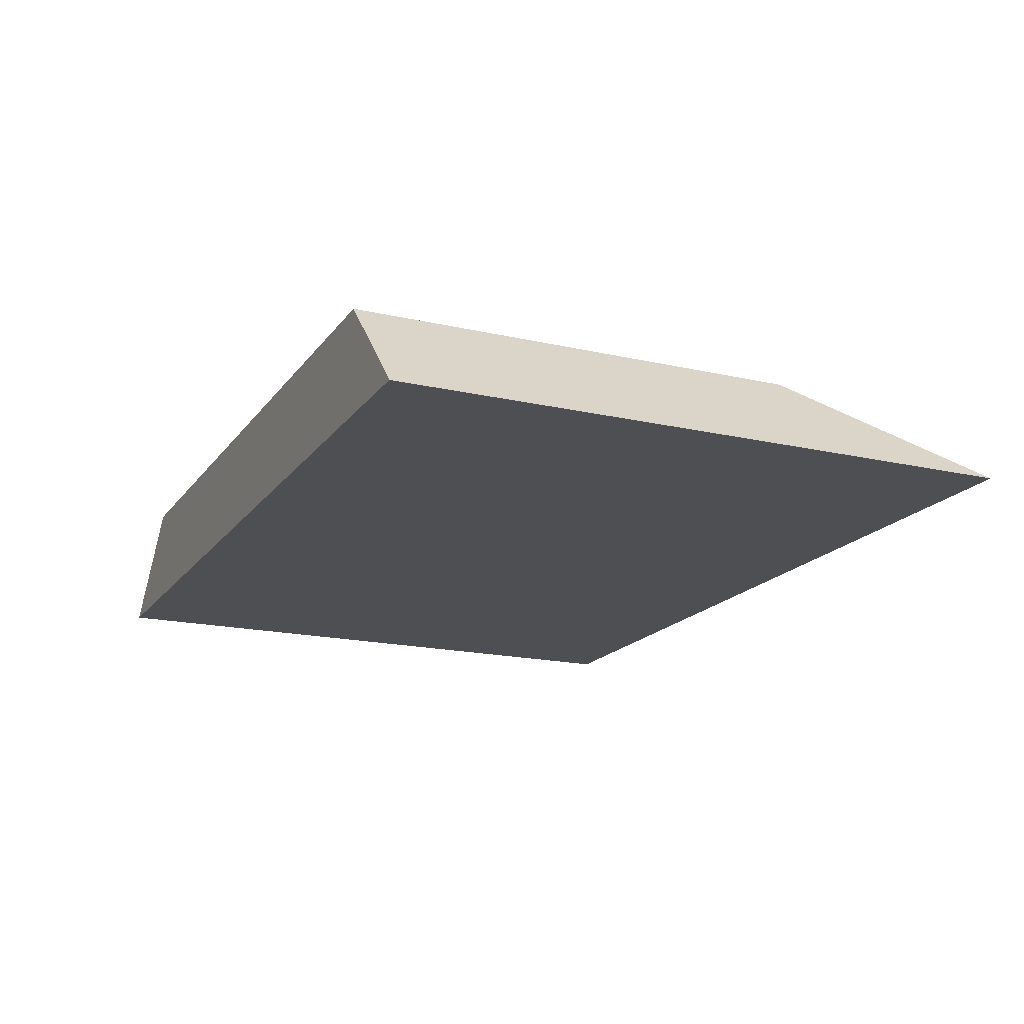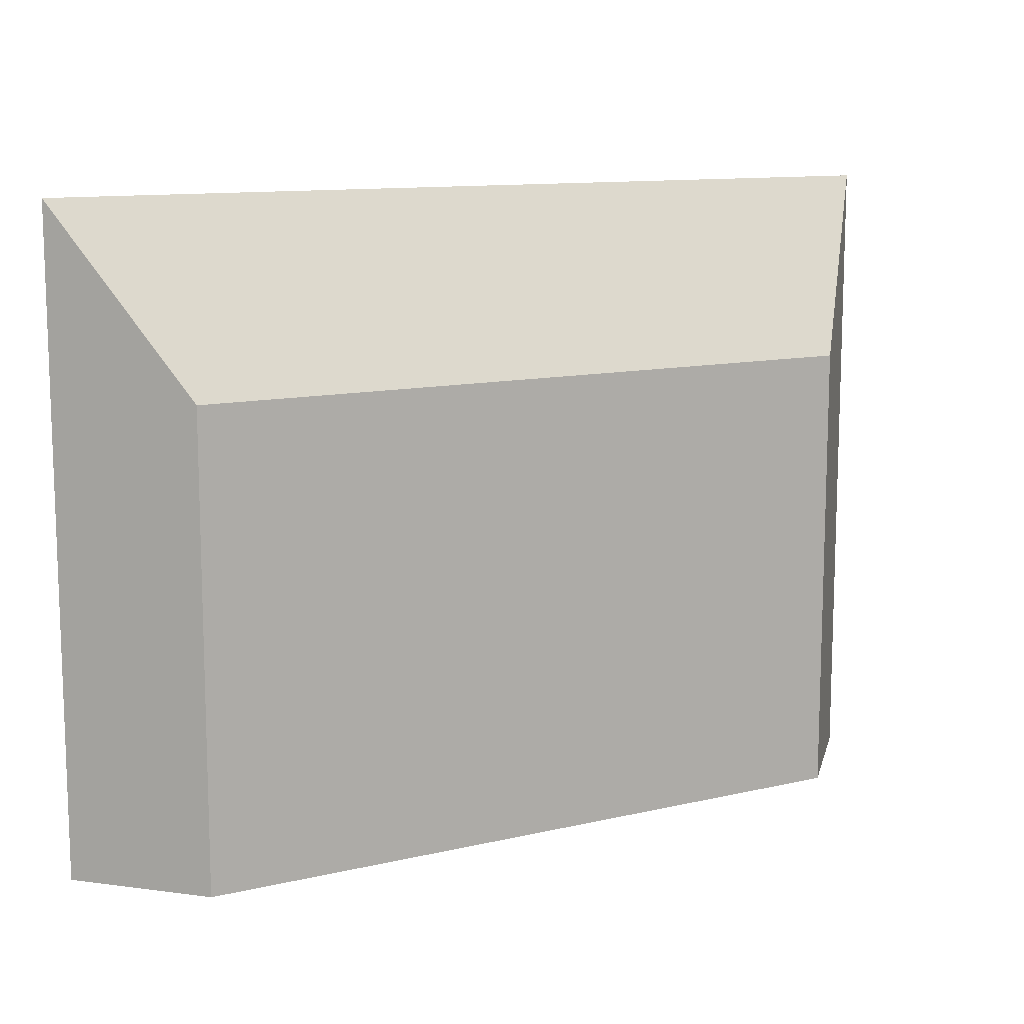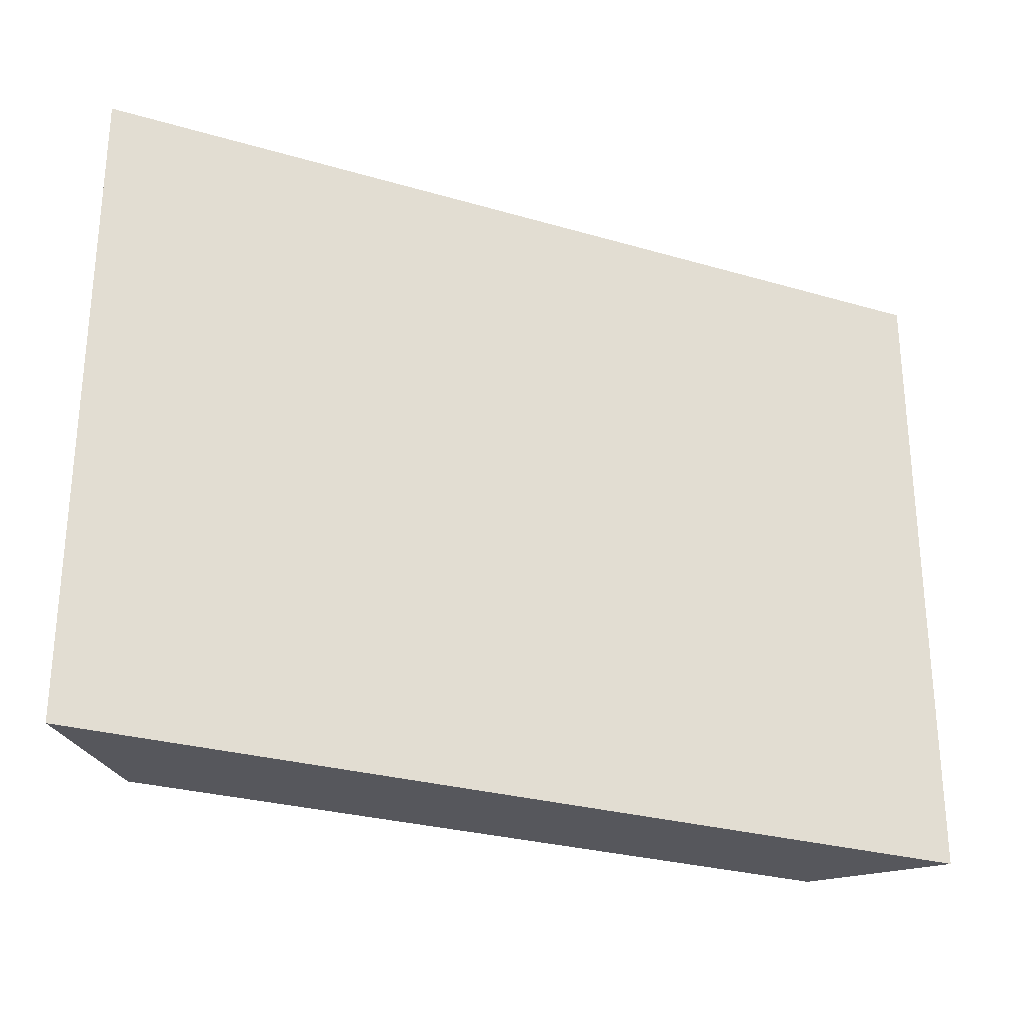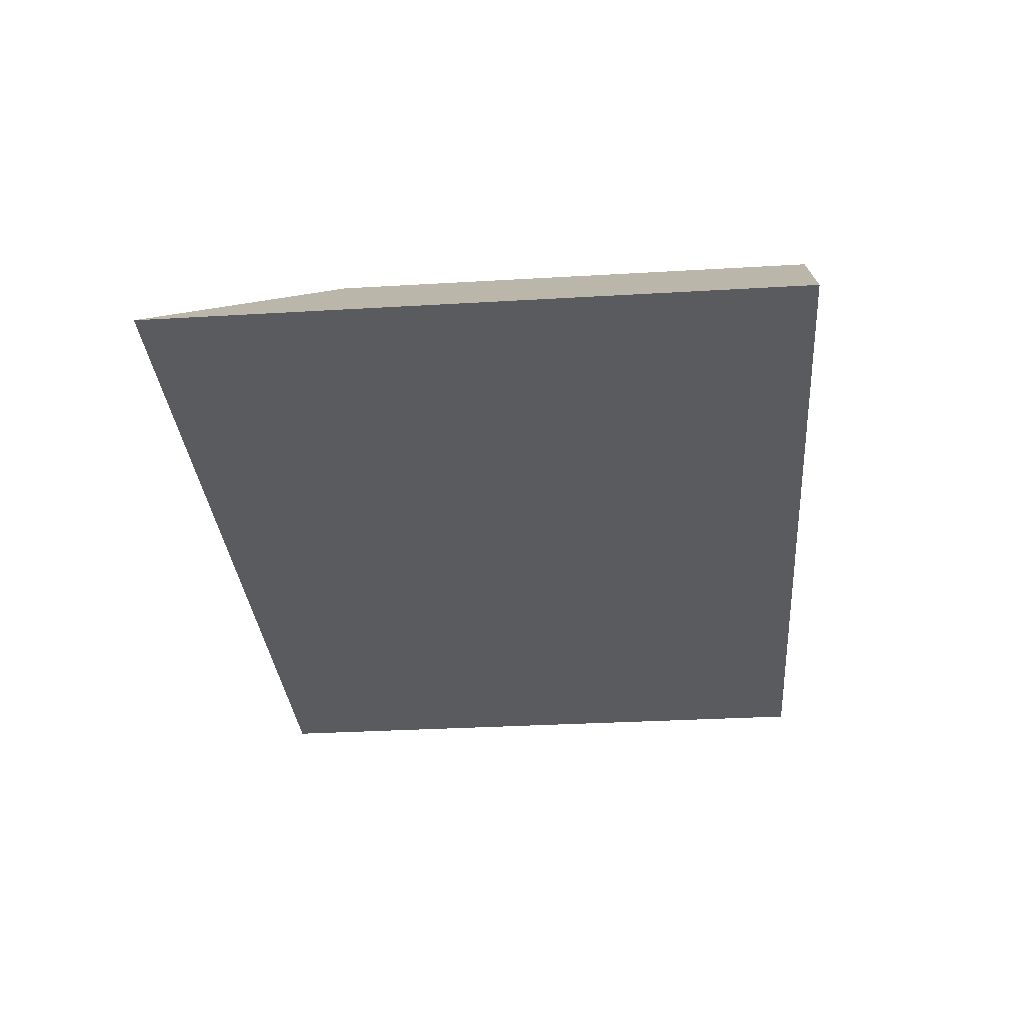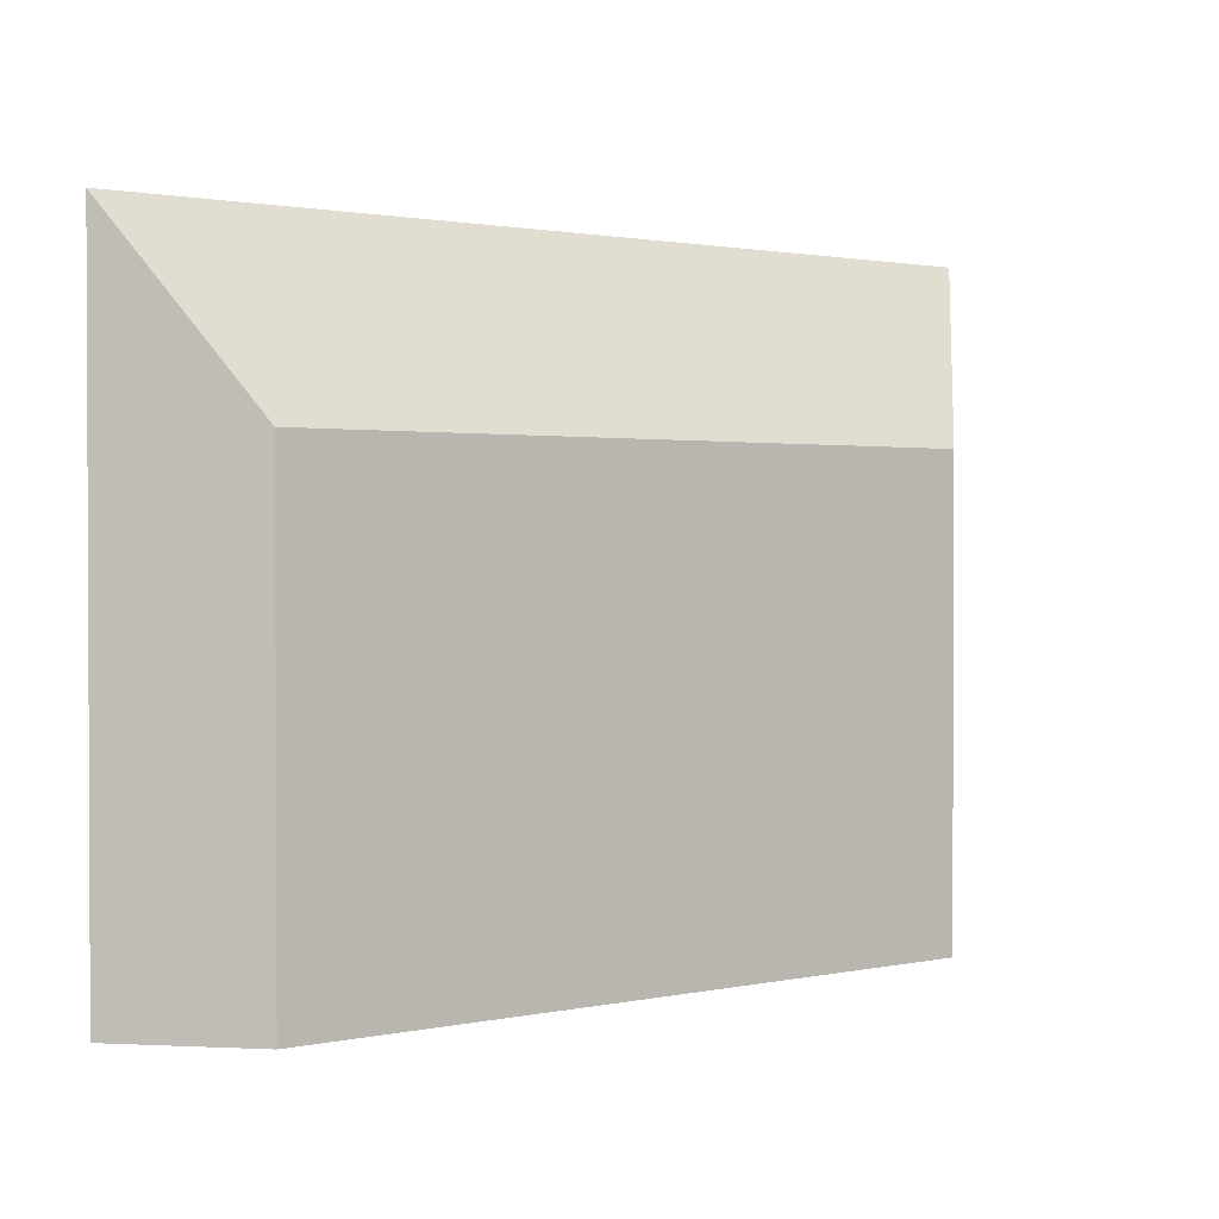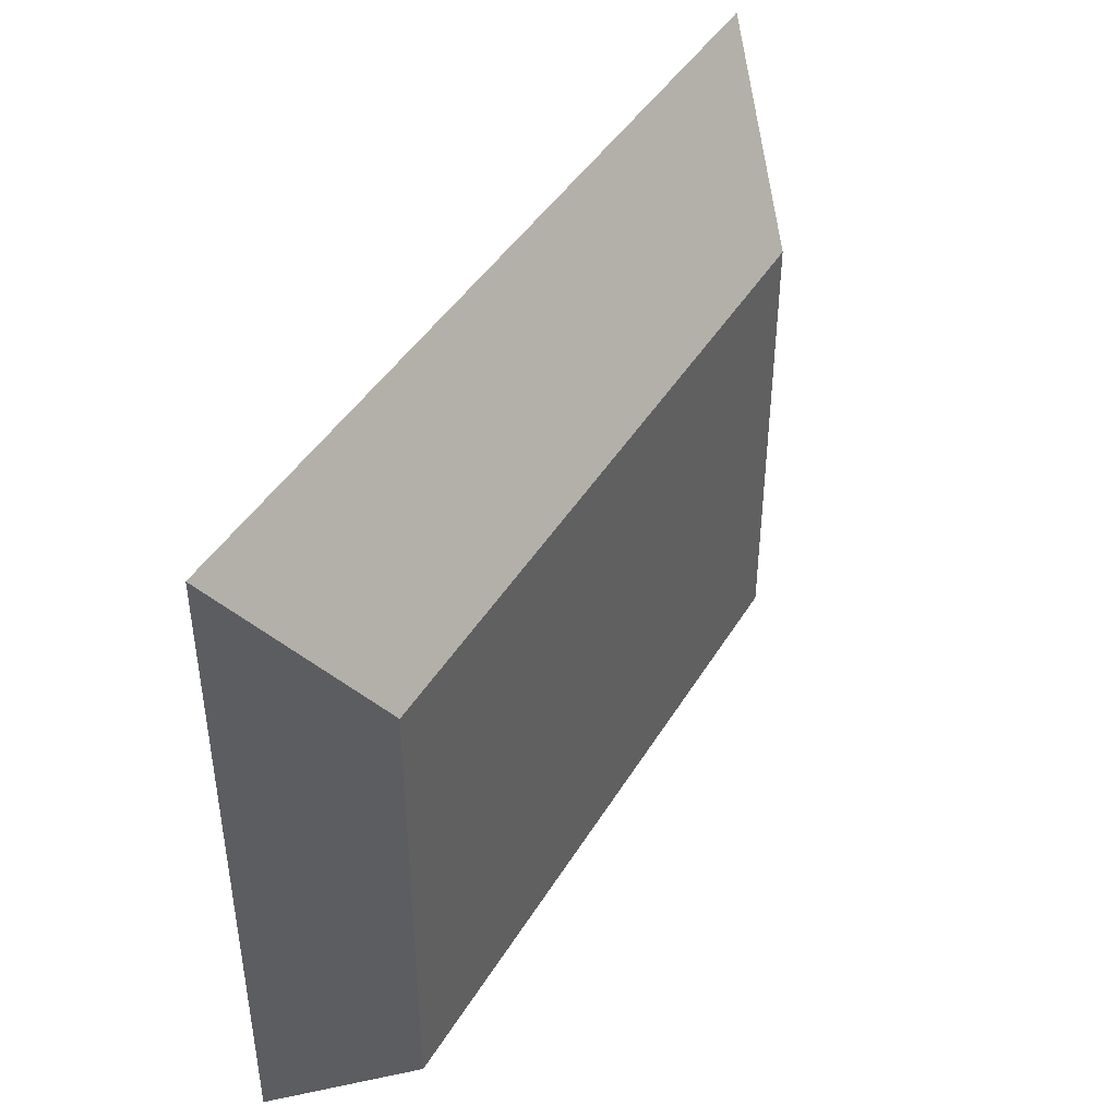
<metadata>
{"format":"obj","ext":"obj","renderer":"f3d","projection":"perspective","resolution":1024,"background":"white","views":[{"elev":-17.7,"azim":-114.4,"up":"+Y"},{"elev":11.5,"azim":150.5,"up":"+Z"},{"elev":-27.6,"azim":-24.2,"up":"+Z"},{"elev":-32.3,"azim":94.7,"up":"+Y"},{"elev":1.4,"azim":142.7,"up":"+Z"},{"elev":42.9,"azim":118.8,"up":"+Z"}]}
</metadata>
<code>
o mesh65/mesh65-geometry#mesh65-geometry
v 0.524 -0.1768 0.03134
v 0.4287 -0.1768 0.09921
v 0.4287 -0.1768 0.03134
v 0.524 -0.1768 0.09921
v 0.4392 -0.1655 0.0802
v 0.4392 -0.1655 0.03134
v 0.5135 -0.1655 0.0802
v 0.5135 -0.1655 0.03134
f 1 2 3
f 2 1 4
f 3 2 1
f 4 1 2
f 5 3 2
f 2 3 5
f 6 1 3
f 3 1 6
f 1 7 4
f 4 7 1
f 4 5 2
f 2 5 4
f 3 5 6
f 6 5 3
f 1 6 8
f 8 6 1
f 7 1 8
f 8 1 7
f 5 4 7
f 7 4 5
f 7 6 5
f 5 6 7
f 6 7 8
f 8 7 6

</code>
